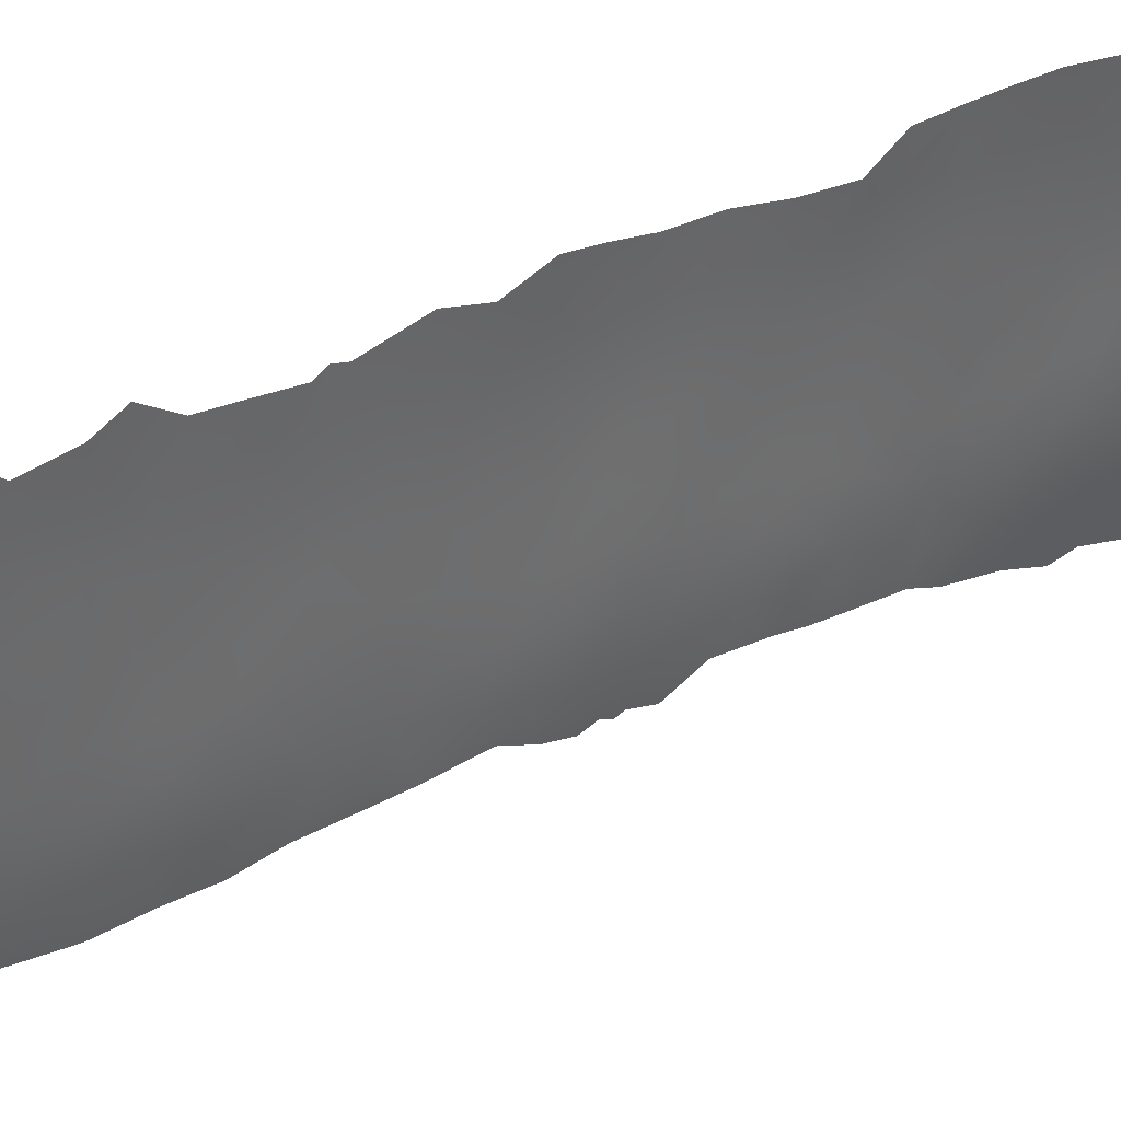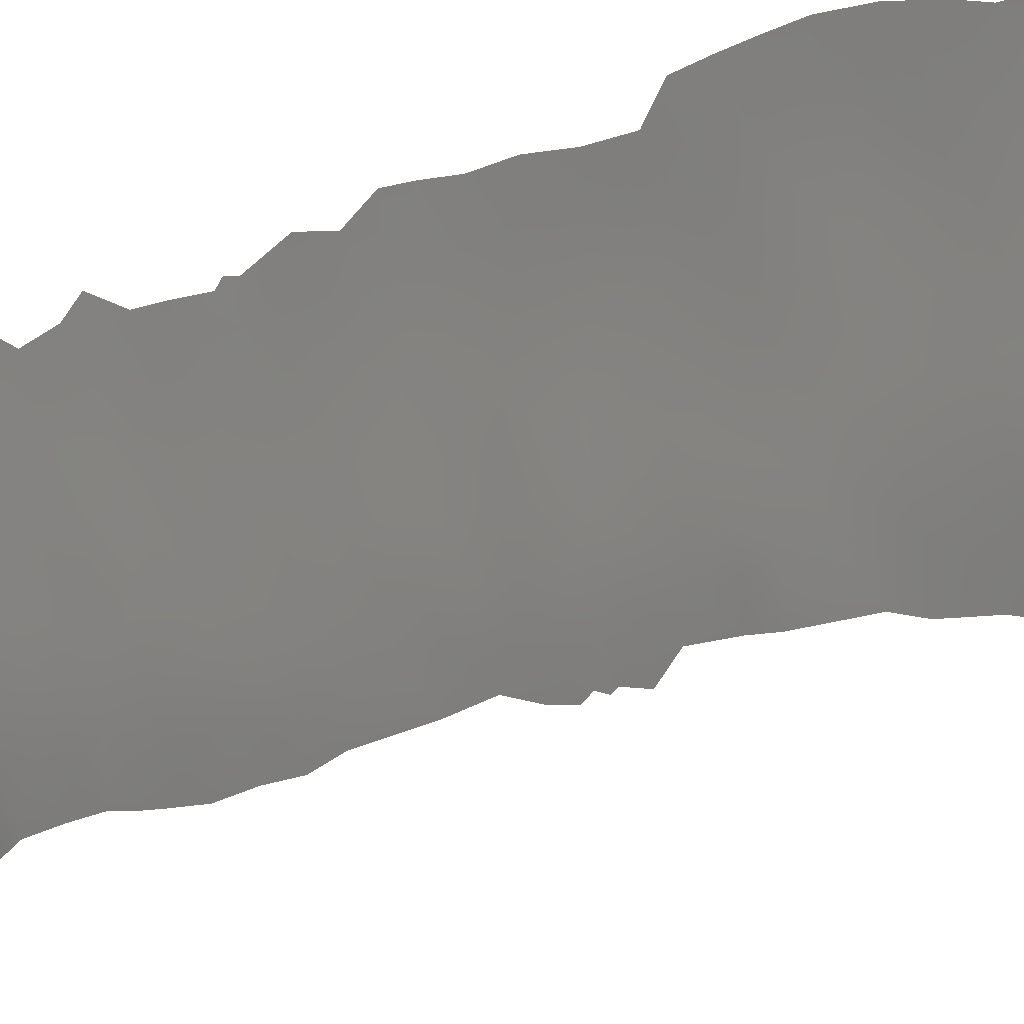
<metadata>
{"format":"obj","ext":"obj","renderer":"f3d","projection":"perspective","resolution":1024,"background":"white","views":[{"elev":21.3,"azim":42.6,"up":"+Z"},{"elev":-13.4,"azim":143.3,"up":"+Z"}]}
</metadata>
<code>
v -103.9 -53 90.26
v -104 15.9 89.99
v -102.4 -33.66 94.87
v -103 -24.94 92.91
v -102.1 -37.97 95.52
v -102.5 26.16 96.12
v -102 -4.959 98.3
v -103.3 31.16 93.2
v -104.4 -50 89.17
v -102.7 -50 93.16
v -101.8 3.523 99.18
v -101.5 -19.47 99.76
v -103.9 31.02 91.11
v -101.7 -24.66 98.61
v -102.7 -6.116 94.91
v -101.8 -13.94 98.9
v -101.9 8.874 98.91
v -103.2 -39.11 91.77
v -101.5 -37.99 97.92
v -103.5 18.32 91.98
v -101.6 -8.15 99.78
v -103.9 12.19 90.29
v -102.3 30.64 97.03
v -104.6 39.7 89.85
v -104 38 91.32
v -104.5 37.98 89.98
v -103 -28.34 92.95
v -102.1 29.13 98.02
v -102.3 -10.1 96.72
v -102.5 -21.17 95.52
v -103.8 -24.08 89.82
v -101.2 38 100
v -103.5 -34.3 91
v -101.8 17.32 99.25
v -102.8 13.24 95
v -103.2 -38 91.77
v -104.2 -38 89.34
v -103.3 -50 91.52
v -104.5 -53 88.54
v -104.3 -46.72 89.12
v -102.7 37.96 95.09
v -103.7 -36.34 90.33
v -103.4 5.249 92.03
v -102.8 -31.92 93.62
v -103.1 16.97 93.55
v -102.1 -36.37 95.99
v -105.4 -38 86.14
v -102.7 16.52 95.48
v -101.2 -26.9 100.8
v -103.5 -2.916 91.2
v -101.5 -16.05 99.92
v -103 35.84 94.39
v -103.3 37.95 93.23
v -102 -15.88 97.85
v -105.7 -38 85.5
v -102.1 23.62 98.06
v -101.8 13.33 99.19
v -103.3 21.83 92.96
v -103.1 28.93 93.9
v -102.3 18.17 97.19
v -103.3 -15.97 91.81
v -102.6 -19.1 95.09
v -102.9 -20.29 93.65
v -103.3 8.504 92.3
v -103.8 -32.37 89.95
v -102.6 -35.5 94.35
v -102.1 -7.009 98.04
v -102.9 -22.68 93.73
v -105 -36.48 86.98
v -103 -7.208 93.56
v -103.7 32.89 91.97
v -103 19.51 93.88
v -101.6 -26.64 99.19
v -103.7 36.62 92.49
v -102 4.741 98.04
v -103.2 -13.97 92.32
v -102.3 2.827 97.28
v -103 -9.234 93.67
v -103.9 19.66 90.43
v -102.1 -1.161 98.01
v -101.6 -30.03 98.95
v -102.4 -22.92 95.72
v -103.2 33.43 93.87
v -101.5 -12.32 100.2
v -102.3 8.139 97.03
v -101.9 36.69 97.9
v -103.7 29.35 91.75
v -102 32.42 98.14
v -101.3 -25.15 100.4
v -101.1 -13.13 101.8
v -104.7 26.7 88.36
v -101 8.367 102.3
v -101.2 38.62 100
v -101.1 38.27 100.4
v -101.1 37.72 100.5
v -103 -53 92.42
v -102.9 -51.91 92.84
v -105.9 -50 84.55
v -102.5 -50.63 94.02
v -102.4 -50 94.2
v -101.2 -5.7 101.7
v -101.1 10.79 102
v -104.2 -23.3 88.53
v -101 -26.09 101.4
v -101.2 20.58 101.2
v -104.9 31.69 88.19
v -100.9 36.93 101.1
v -105 16.45 86.99
v -101.2 -16.42 101.4
v -101.2 -15.7 101.2
v -104.8 14.11 87.47
v -104.8 29.74 88.23
v -104.2 3.108 88.72
v -101.3 1.392 101.2
v -101 2.802 102.2
v -105 33.33 88.05
v -104.3 -5.056 88.31
v -104.2 -4.379 88.55
v -104.3 -3.807 88.36
v -104.2 -6.416 88.54
v -104.1 -0.637 89
v -105.5 -36.45 85.6
v -105.3 -35.58 86.15
v -101.2 23.83 101.2
v -104.8 12.97 87.25
v -104.1 -12.5 88.8
v -101 6.376 102.3
v -101 4.72 102.2
v -105.7 -38 85.42
v -105.7 -37.94 85.46
v -101.2 22.34 101.3
v -104.7 23.47 88.05
v -104.9 17.75 87.34
v -104.5 8.368 88.13
v -104.8 19.52 87.6
v -101 -38 99.97
v -100.9 -34.97 100.9
v -104.7 -34.35 87.56
v -104.1 -8.113 89.06
v -101.1 -7.636 101.9
v -104.2 -18.92 88.46
v -105.1 -53 86.98
v -104.2 -21.22 88.35
v -105.9 38 86.54
v -101.1 -20.76 101.4
v -101.2 -11.11 101.4
v -101.2 -16.92 101.1
v -101 -9.236 102.1
v -104.1 -10.72 88.85
v -100.8 -37.28 100.8
v -104.2 -16.79 88.41
v -104.1 -28.11 88.86
v -104.4 -2.137 88.22
v -104.7 27.74 88.42
v -100.9 -22.67 102.3
v -101.3 -30.72 100
v -101 -23.95 101.6
v -101.2 -1.007 101.3
v -104.6 10.86 87.81
v -100.9 -27 101.9
v -104.3 -3.412 88.49
v -104.1 14.18 89.39
v -104.1 34.34 90.66
v -103.1 -41.37 91.87
v -103.2 -19.54 92.04
v -103.3 -21.23 91.74
v -101.7 -21.52 99.03
v -104.2 32.46 90.14
v -102.5 4.557 96.09
v -102.1 -24.56 96.71
v -101.2 25.56 101.1
v -103.7 -27.01 90.25
v -103.7 -39.3 90.49
v -101.6 38 98.49
v -101.4 36.41 99.69
v -102 -2.988 98.34
v -105.6 -51.16 85.45
v -105.7 -50 85.4
v -105.2 -50 86.73
v -103.9 -51.64 90.15
v -101.5 9.67 100.6
v -101.9 -22.88 98
v -105.1 36.66 88.29
v -103.6 -12.07 90.88
v -103.4 -17.86 91.19
v -102 -30.24 97
v -101.6 -6.261 99.99
v -104.4 -32.56 88.19
v -102.7 -17.2 94.79
v -103 -17.96 93.19
v -102 -9.141 98.04
v -102.6 -37.97 93.76
v -102.6 -36.98 93.89
v -104.2 -39.9 89.25
v -102.4 -26.29 95.62
v -101.4 -14.24 100.4
v -103.3 -8.418 91.86
v -103.6 14.09 91.37
v -103.5 16.26 91.68
v -103.7 -19.76 90.14
v -101.7 26.63 99.55
v -101.2 27.79 101
v -102.2 16.21 97.52
v -102.5 -8.077 95.83
v -102.2 -28.2 96.29
v -104.2 1.691 88.87
v -104.4 -36.35 88.55
v -102.5 -15.69 95.83
v -103.4 12.01 92.04
v -101.9 6.627 98.6
v -102.8 18.29 95.08
v -101.6 -10.16 99.77
v -101.3 -9.222 101
v -101.5 31.68 99.99
v -101.1 32.38 101.2
v -102.5 -11.76 95.97
v -101.6 -4.147 100.1
v -101.2 -3.408 101.6
v -103.8 -7.46 90.12
v -103.4 -6.364 91.69
v -103 -34.02 92.95
v -104.4 30.93 89.47
v -103.1 -3.084 92.98
v -102.6 20 96.16
v -102.3 21.93 97.06
v -103.1 -30.31 92.33
v -101.1 -29.24 100.9
v -102.9 0.2188 94.2
v -103.6 34.95 92.42
v -101.6 23.72 99.91
v -101.4 7.454 100.6
v -101.5 -17.85 100.1
v -101.1 -32.94 100.6
v -103.2 -45.98 91.78
v -103 -5.127 93.34
v -104.3 -41.71 89.22
v -103.7 -40.98 90.59
v -103.7 -44.87 90.46
v -104.3 -43.85 89.09
v -103.2 -43.7 91.74
v -103.7 -43.06 90.5
v -102.7 11.59 95.35
v -101.9 11.18 98.99
v -101.4 1.913 100.6
v -104.3 24.5 89.44
v -104.7 24.42 88.17
v -103.7 23.66 91.38
v -103.9 25.92 90.86
v -102.9 -11.24 93.93
v -102.6 -27.9 94.7
v -104.1 17.7 89.74
v -101.2 -36.36 99.46
v -101.4 -34.26 99.02
v -103.8 2.072 89.98
v -104.1 -34.44 89.24
v -103.7 -9.635 90.37
v -103.6 -28.81 90.74
v -104.1 -30.36 88.76
v -102.7 -2.736 94.98
v -103.1 14.91 93.7
v -103.2 -48.35 91.73
v -102.8 21.82 95.03
v -104.4 19.08 88.69
v -102.5 34.23 96.16
v -102.3 36.34 96.44
v -102.2 37.98 96.73
v -103.3 -23.32 91.66
v -101.5 11.93 100.5
v -103.1 23.59 93.76
v -102.6 28.47 96.16
v -102.1 14.61 97.9
v -102.5 14.77 96.15
v -104.7 -51.56 88.22
v -104.3 -48.97 89.28
v -103.9 -48.41 90.29
v -103 25.16 94.54
v -103.8 -22.09 89.97
v -105.7 37 86.94
v -105.5 37.98 87.53
v -105.3 34.84 87.64
v -103.1 -12.25 92.67
v -103.6 -14.27 90.48
v -103.1 6.842 93.27
v -104.7 33.78 89.02
v -103.6 6.891 91.18
v -104.1 36.25 91.01
v -103.3 -32.34 91.76
v -102.4 -5.739 96.47
v -101.8 18.92 99.12
v -104.1 -24.78 88.69
v -102.9 32.57 94.88
v -104.6 35.68 89.41
v -102.6 23.92 96.02
v -102.3 -17.86 96.71
v -102.1 -19.85 97.52
v -103.6 10.28 91.25
v -102.7 7.362 95.09
v -101 34.48 101.2
v -101.4 -23.06 100.2
v -102 -26.41 97.37
v -104.7 -38 87.92
v -101.6 20.44 100
v -102.5 -29.89 94.6
v -101.7 -32.11 98.25
v -102.1 20.21 98.11
v -101.7 28.64 99.4
v -102.1 25.42 97.83
v -102.1 27.38 97.92
v -101.5 13.72 100.5
v -101.3 14.69 101.1
v -102.9 -15.79 93.67
v -102.2 -13.78 97
v -102 -11.58 98.16
v -102.6 -10.07 95.23
v -102.3 -2.31 96.73
v -103 26.92 94.3
v -104.7 21.78 87.94
v -103.4 20.2 92.34
v -104.1 27.86 90.37
v -102.3 12.77 97.17
v -103.5 -25.37 90.95
v -103 -1.289 93.58
v -103.1 10.45 93.44
v -102.2 0.6615 97.64
v -104.4 20.75 89.08
v -104.2 4.54 88.65
v -103.8 -16.19 89.98
v -104.1 -14.86 88.73
v -102.6 1.328 95.62
v -103.4 25.43 92.77
v -105.3 -37.46 86.25
v -103.9 -17.82 89.61
v -101.4 29.89 100.2
v -101.1 30.27 101.2
v -104.3 29.44 89.81
v -104.3 6.886 88.55
v -104.1 -25.96 88.88
v -102.3 10.41 97.23
v -101.2 13.15 101.5
v -101.4 -28.31 99.89
v -103.9 5.867 90.06
v -101.7 15.31 99.51
v -101.3 16.45 101
v -101.8 -28.37 98.1
v -103.4 -1.371 91.61
v -102.7 9.486 95.46
v -102.6 -24.63 94.87
v -103 1.751 93.53
v -103.2 3.466 92.82
v -101.3 18.34 101
v -103.7 3.624 90.65
v -104.3 -45.21 89.01
v -101.6 -1.994 99.9
v -104.1 10.32 89.31
v -104.4 12.4 88.56
v -104.4 26.34 89.26
v -103.2 0.2392 92.35
v -103.4 1.841 91.55
v -104.3 22.66 89.41
v -103.8 21.5 90.89
v -101.7 0.2352 99.65
v -101 -27.77 101.6
v -101.2 -19.03 101.2
v -103.9 -3.779 89.7
v -103.1 -35.96 92.32
v -103.9 -12.87 89.55
v -101.8 22.08 99.14
v -101.8 2.015 99.22
v -101.5 33.87 99.68
v -103.9 -5.489 89.74
v -103.3 -10.48 92.09
v -101.5 5.207 100.3
v -101.8 30.53 98.88
v -103.2 -51.45 91.78
v -103.8 -46.64 90.41
v -101.4 3.347 100.7
v -104.5 16.24 88.47
v -101.8 -17.79 98.76
v -102.8 -26.43 93.87
v -102.6 -0.8434 95.83
v -103.8 -1.678 89.92
v -103 8.522 93.97
v -103.9 8.473 90.12
v -103.4 -4.434 91.51
v -103.5 -30.81 90.73
v -102.4 -3.828 96.59
v -102.9 5.287 94.34
v -103.2 -26.88 91.9
v -102.2 -31.93 95.77
v -103.6 27.38 92.27
v -102.7 -13.52 94.52
v -103.1 12.71 93.45
v -102.7 3.257 95.02
v -102.1 34.23 97.6
v -102.7 -4.333 94.81
v -102.8 30.77 95.23
v -102.4 6.077 96.38
v -102.1 -34.73 96.16
v -101.9 -33.57 97.08
v -103.8 0.4299 90.18
v -101.7 -35.7 97.73
v -102.1 -21.69 97.17
v -102.5 32.5 96.37
v -101.7 24.9 99.29
f 32 93 94
f 32 94 95
f 10 100 99
f 140 187 101
f 36 18 173
f 192 36 193
f 51 110 109
f 24 25 26
f 268 102 181
f 61 190 185
f 21 213 212
f 284 116 280
f 166 63 68
f 225 305 224
f 69 122 123
f 124 230 171
f 70 235 15
f 372 231 127
f 55 129 130
f 250 195 205
f 189 311 208
f 294 378 295
f 253 137 252
f 251 20 199
f 51 232 378
f 71 168 163
f 262 58 269
f 275 9 274
f 29 216 314
f 182 170 82
f 183 278 279
f 190 165 185
f 221 287 44
f 67 187 21
f 395 288 15
f 84 146 90
f 56 367 225
f 196 16 84
f 73 344 300
f 51 109 147
f 170 300 195
f 308 201 307
f 76 61 282
f 286 229 163
f 270 316 59
f 8 87 13
f 330 390 316
f 288 67 204
f 68 30 82
f 272 48 203
f 385 65 258
f 322 228 380
f 354 134 159
f 27 379 250
f 268 243 57
f 122 69 331
f 130 47 55
f 252 150 136
f 293 307 56
f 212 213 146
f 394 86 369
f 321 337 31
f 320 243 338
f 203 342 271
f 309 339 268
f 344 81 186
f 303 205 186
f 368 324 77
f 200 141 332
f 299 157 89
f 355 125 111
f 64 323 382
f 4 379 388
f 346 382 323
f 242 338 346
f 375 40 352
f 267 321 31
f 353 218 217
f 247 245 248
f 85 297 346
f 329 380 228
f 348 393 329
f 348 357 358
f 318 72 20
f 57 342 309
f 1 39 180
f 241 164 240
f 347 82 170
f 6 270 308
f 198 162 2
f 174 32 175
f 180 38 374
f 374 97 96
f 179 177 178
f 178 177 98
f 273 9 180
f 273 179 9
f 96 1 374
f 375 261 275
f 374 1 180
f 211 72 224
f 92 181 102
f 277 103 143
f 191 313 29
f 182 14 170
f 295 62 294
f 106 168 222
f 7 187 67
f 176 7 386
f 350 302 105
f 188 65 255
f 188 258 65
f 277 200 166
f 19 5 46
f 33 255 65
f 175 107 298
f 190 189 62
f 25 74 286
f 21 191 67
f 2 162 377
f 5 192 193
f 193 36 365
f 8 71 83
f 194 37 173
f 108 377 111
f 112 222 335
f 222 112 106
f 101 187 217
f 51 196 110
f 167 12 145
f 198 2 199
f 165 200 185
f 201 202 171
f 22 355 162
f 341 351 326
f 113 326 351
f 115 114 244
f 287 221 33
f 33 221 365
f 206 113 254
f 365 42 33
f 207 37 301
f 198 209 22
f 354 355 22
f 44 226 303
f 88 394 369
f 45 211 48
f 313 191 212
f 191 21 212
f 215 334 214
f 133 251 377
f 217 218 101
f 220 197 219
f 119 364 118
f 70 204 78
f 66 221 3
f 70 15 204
f 168 13 222
f 205 300 344
f 345 223 50
f 30 63 62
f 166 165 63
f 44 287 226
f 85 338 17
f 81 227 156
f 53 41 52
f 231 92 127
f 92 231 181
f 253 233 137
f 197 256 219
f 219 256 139
f 234 261 375
f 70 220 235
f 15 235 395
f 128 115 376
f 237 236 194
f 236 237 241
f 241 238 239
f 239 236 241
f 240 234 238
f 320 57 243
f 268 181 243
f 181 17 243
f 367 230 131
f 376 115 244
f 376 244 368
f 245 132 246
f 356 246 91
f 196 51 16
f 134 354 383
f 205 195 300
f 208 311 391
f 249 371 78
f 60 48 211
f 294 54 378
f 12 378 232
f 400 357 345
f 19 401 252
f 252 136 19
f 138 255 207
f 255 138 188
f 54 16 51
f 20 72 45
f 72 211 45
f 149 184 366
f 149 256 184
f 258 152 257
f 235 220 384
f 223 384 50
f 2 251 199
f 199 20 45
f 198 199 260
f 199 45 260
f 54 51 378
f 275 261 38
f 38 180 9
f 230 367 56
f 225 262 293
f 251 263 79
f 264 265 394
f 41 266 265
f 266 174 86
f 311 76 391
f 4 267 68
f 198 22 162
f 167 295 12
f 72 58 262
f 284 163 168
f 293 262 269
f 166 68 267
f 28 270 23
f 67 191 204
f 191 29 204
f 320 271 57
f 272 35 260
f 374 38 10
f 99 97 10
f 374 10 97
f 142 273 39
f 275 38 9
f 275 274 40
f 29 313 216
f 176 217 7
f 230 404 171
f 267 31 277
f 267 277 166
f 26 183 279
f 279 278 144
f 183 280 278
f 294 208 54
f 149 366 126
f 184 281 76
f 366 184 282
f 184 76 282
f 190 62 63
f 190 63 165
f 185 200 332
f 34 203 60
f 285 283 43
f 106 116 284
f 284 168 106
f 283 285 64
f 25 286 26
f 247 58 360
f 43 283 387
f 67 288 7
f 7 288 386
f 395 386 288
f 289 302 350
f 350 34 289
f 166 200 165
f 290 103 31
f 263 135 325
f 317 325 135
f 299 167 145
f 26 292 183
f 280 292 284
f 292 280 183
f 287 33 65
f 95 175 32
f 107 175 95
f 225 367 305
f 56 225 293
f 293 276 6
f 208 294 189
f 189 294 62
f 30 62 295
f 163 292 286
f 286 292 26
f 22 296 354
f 354 296 383
f 296 64 383
f 369 298 215
f 14 299 89
f 73 14 89
f 14 73 300
f 69 301 331
f 7 217 187
f 302 367 131
f 302 131 105
f 220 70 197
f 82 30 402
f 347 170 195
f 170 14 300
f 303 27 250
f 303 226 27
f 201 306 202
f 6 308 307
f 307 404 56
f 201 308 306
f 306 308 28
f 309 310 339
f 76 311 61
f 286 74 229
f 163 229 71
f 54 312 16
f 329 228 348
f 313 84 16
f 211 224 60
f 380 315 259
f 270 6 316
f 359 317 132
f 140 21 187
f 213 148 146
f 318 58 72
f 219 139 120
f 78 204 314
f 314 204 29
f 390 319 87
f 396 59 8
f 6 276 316
f 276 330 316
f 316 390 59
f 15 288 204
f 68 63 30
f 402 295 167
f 225 224 262
f 224 72 262
f 320 35 272
f 320 272 271
f 271 272 203
f 272 260 48
f 203 48 60
f 321 4 388
f 321 388 172
f 68 347 4
f 347 195 379
f 259 322 380
f 322 259 223
f 322 223 345
f 71 229 83
f 229 74 52
f 25 53 74
f 27 388 379
f 250 379 195
f 80 315 380
f 64 296 323
f 296 209 323
f 35 242 392
f 79 263 325
f 326 336 341
f 353 176 80
f 139 256 149
f 123 138 69
f 207 69 138
f 328 282 327
f 328 126 366
f 395 259 386
f 361 114 158
f 330 247 248
f 133 263 251
f 263 133 135
f 207 301 69
f 301 47 331
f 130 331 47
f 130 122 331
f 197 78 371
f 249 78 314
f 249 314 216
f 251 79 20
f 359 325 317
f 386 315 176
f 77 329 393
f 169 393 387
f 401 253 252
f 252 137 150
f 332 141 151
f 332 151 327
f 328 327 151
f 371 256 197
f 184 371 281
f 281 371 249
f 293 6 307
f 385 257 226
f 226 257 27
f 257 152 172
f 43 387 349
f 18 164 237
f 373 28 23
f 330 276 269
f 269 276 293
f 237 194 173
f 173 18 237
f 61 185 327
f 68 82 347
f 337 321 172
f 190 61 311
f 88 369 214
f 334 202 333
f 153 121 381
f 52 74 53
f 335 154 112
f 336 134 383
f 140 213 21
f 213 140 148
f 313 212 84
f 84 212 146
f 59 396 270
f 43 341 285
f 299 145 155
f 172 152 337
f 31 337 290
f 338 243 17
f 44 303 389
f 303 186 389
f 57 309 268
f 268 339 102
f 49 340 73
f 35 320 242
f 342 343 310
f 57 271 342
f 387 393 349
f 344 340 81
f 303 250 205
f 186 205 344
f 186 81 304
f 81 340 227
f 381 345 50
f 237 164 241
f 346 323 242
f 11 368 77
f 368 361 324
f 214 334 333
f 78 197 70
f 349 348 358
f 34 350 343
f 342 34 343
f 77 169 75
f 351 254 113
f 340 344 73
f 351 43 349
f 308 270 28
f 299 155 157
f 358 254 351
f 209 198 392
f 35 392 260
f 242 323 392
f 4 347 379
f 400 254 358
f 88 23 403
f 242 320 338
f 48 260 45
f 349 358 351
f 238 375 352
f 238 352 239
f 296 22 209
f 341 43 351
f 90 196 84
f 110 196 90
f 154 356 91
f 335 319 154
f 356 154 319
f 267 4 321
f 356 319 248
f 248 319 390
f 143 200 277
f 141 200 143
f 176 353 217
f 353 158 218
f 40 375 275
f 354 159 355
f 355 159 125
f 85 346 338
f 174 175 86
f 265 86 394
f 297 283 382
f 306 28 373
f 210 85 17
f 329 77 324
f 380 324 80
f 356 245 246
f 248 245 356
f 85 397 297
f 346 297 382
f 397 85 210
f 49 104 160
f 89 49 73
f 348 349 393
f 147 232 51
f 363 232 147
f 348 228 357
f 114 361 244
f 245 359 132
f 247 359 245
f 202 306 333
f 306 373 333
f 79 318 20
f 335 222 13
f 79 325 360
f 325 359 360
f 80 324 361
f 104 89 157
f 353 80 361
f 42 207 255
f 228 322 357
f 322 345 357
f 360 58 318
f 360 318 79
f 247 360 359
f 153 381 161
f 309 342 310
f 34 342 203
f 340 49 362
f 340 362 227
f 12 232 363
f 12 363 145
f 50 384 364
f 364 161 381
f 161 364 119
f 289 34 60
f 269 58 247
f 269 247 330
f 381 50 364
f 49 89 104
f 372 127 128
f 353 361 158
f 86 175 369
f 365 36 42
f 368 244 361
f 266 86 265
f 42 36 37
f 42 37 207
f 75 372 11
f 368 11 376
f 184 256 371
f 117 370 120
f 120 370 219
f 305 367 302
f 305 302 289
f 370 220 219
f 372 210 231
f 118 370 117
f 173 37 36
f 214 369 215
f 17 231 210
f 370 384 220
f 373 214 333
f 118 364 370
f 39 273 180
f 372 75 210
f 373 88 214
f 376 11 372
f 234 375 238
f 365 66 193
f 221 66 365
f 52 41 265
f 315 80 176
f 49 160 362
f 128 376 372
f 111 377 162
f 111 162 355
f 233 253 304
f 229 52 83
f 369 175 298
f 133 377 108
f 378 12 295
f 231 17 181
f 77 75 11
f 235 223 395
f 31 103 277
f 284 292 163
f 383 64 285
f 283 297 387
f 46 398 401
f 87 8 59
f 324 380 329
f 328 366 282
f 83 52 264
f 282 61 327
f 327 185 332
f 396 23 270
f 400 358 357
f 52 265 264
f 382 283 64
f 13 87 335
f 305 289 60
f 305 60 224
f 364 384 370
f 312 216 313
f 193 46 5
f 254 400 206
f 258 257 385
f 235 384 223
f 71 8 13
f 389 3 44
f 65 385 287
f 385 226 287
f 16 312 313
f 386 259 315
f 169 77 393
f 193 66 46
f 397 210 75
f 3 389 399
f 71 13 168
f 87 319 335
f 169 397 75
f 169 387 397
f 255 33 42
f 172 388 257
f 233 304 156
f 304 389 186
f 391 216 312
f 388 27 257
f 312 208 391
f 208 312 54
f 304 81 156
f 392 198 260
f 390 87 59
f 400 345 381
f 3 221 44
f 390 330 248
f 281 249 391
f 240 238 241
f 391 76 281
f 216 391 249
f 392 323 209
f 23 88 373
f 66 3 398
f 395 223 259
f 190 311 189
f 396 291 403
f 397 387 297
f 401 398 399
f 398 3 399
f 66 398 46
f 167 299 182
f 253 399 304
f 399 253 401
f 399 389 304
f 377 251 2
f 8 83 291
f 401 19 46
f 291 83 264
f 400 121 206
f 400 381 121
f 182 299 14
f 295 402 30
f 230 124 131
f 82 402 182
f 402 167 182
f 403 23 396
f 403 291 264
f 8 291 396
f 404 201 171
f 404 307 201
f 404 230 56
f 394 88 403
f 336 383 285
f 394 403 264
f 179 273 142
f 179 142 177
f 341 336 285

</code>
